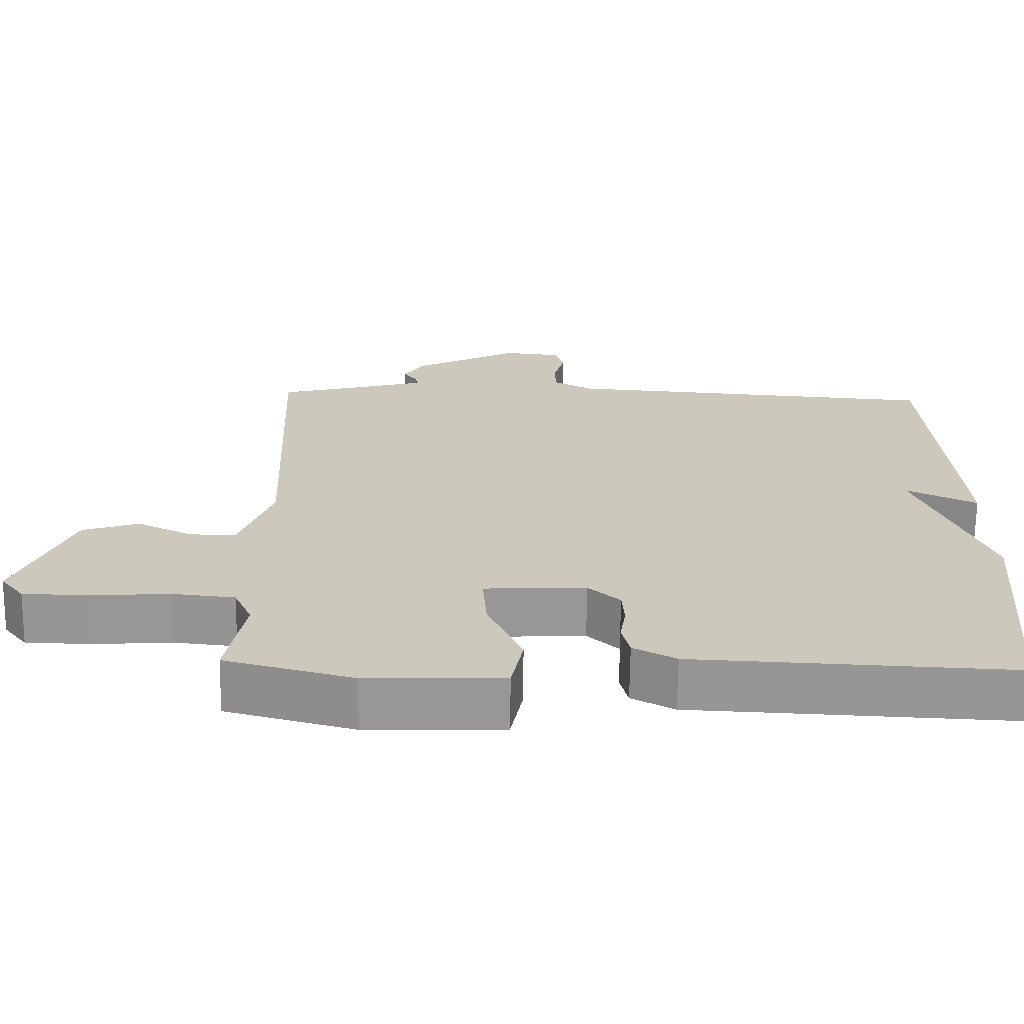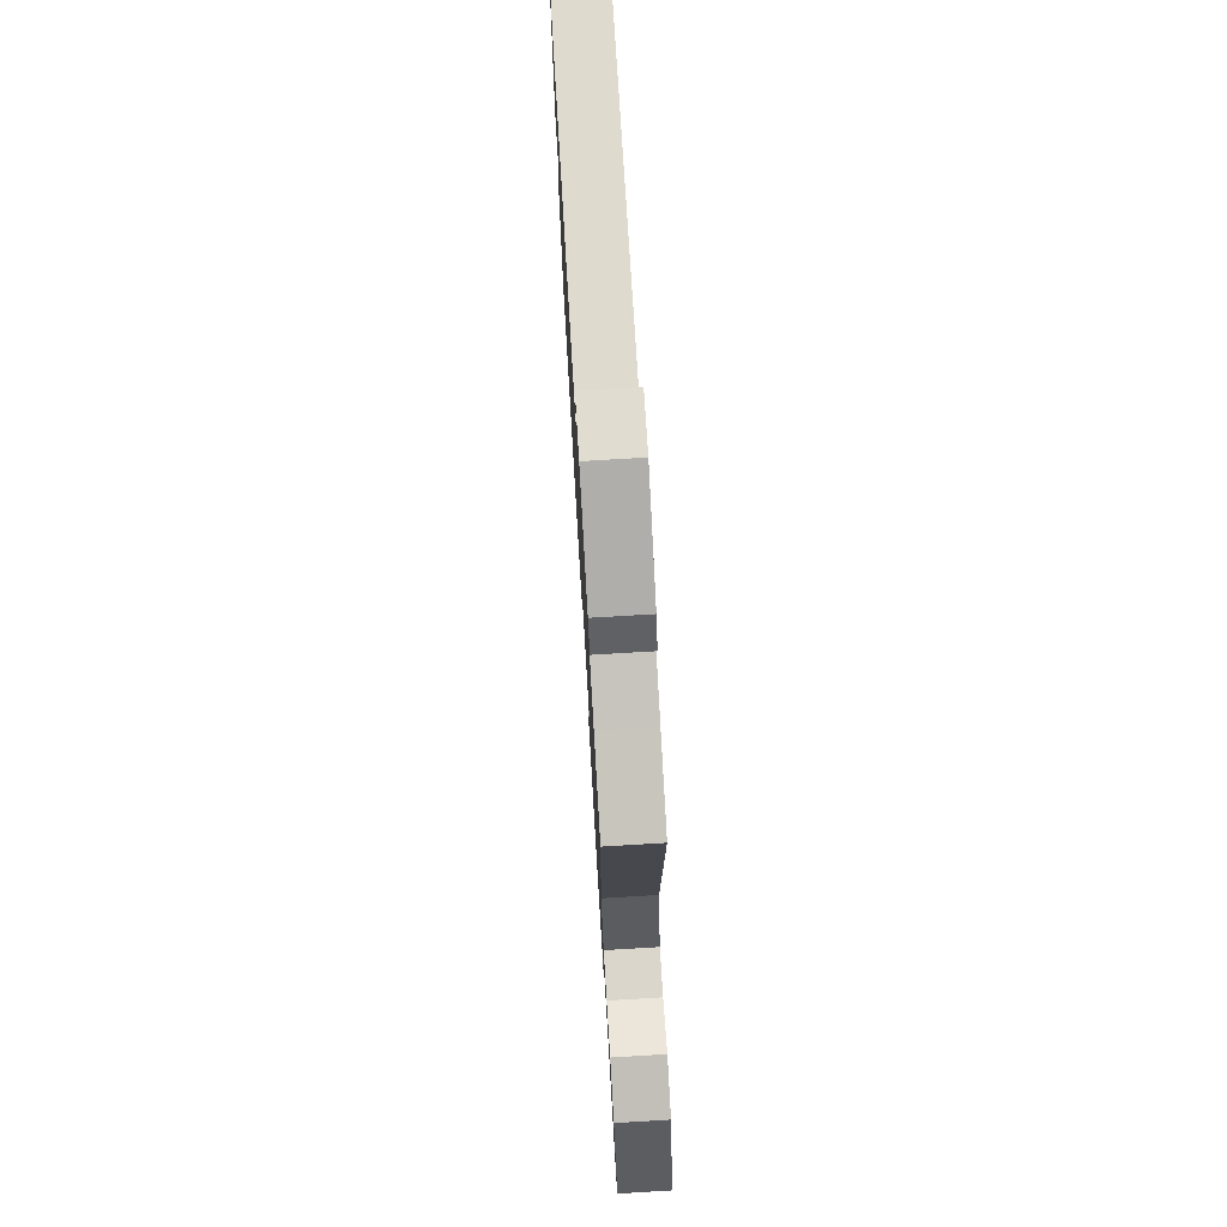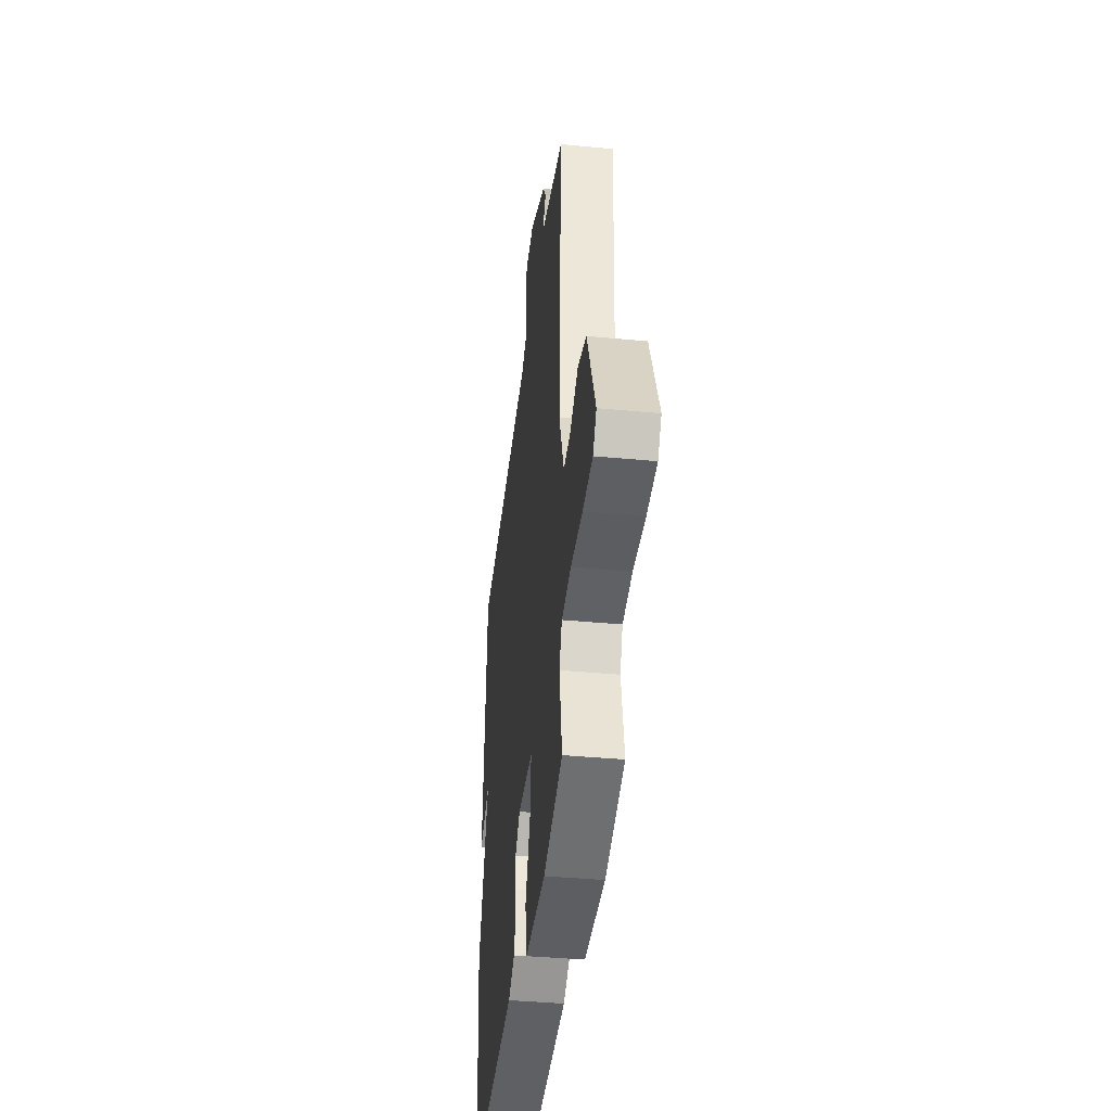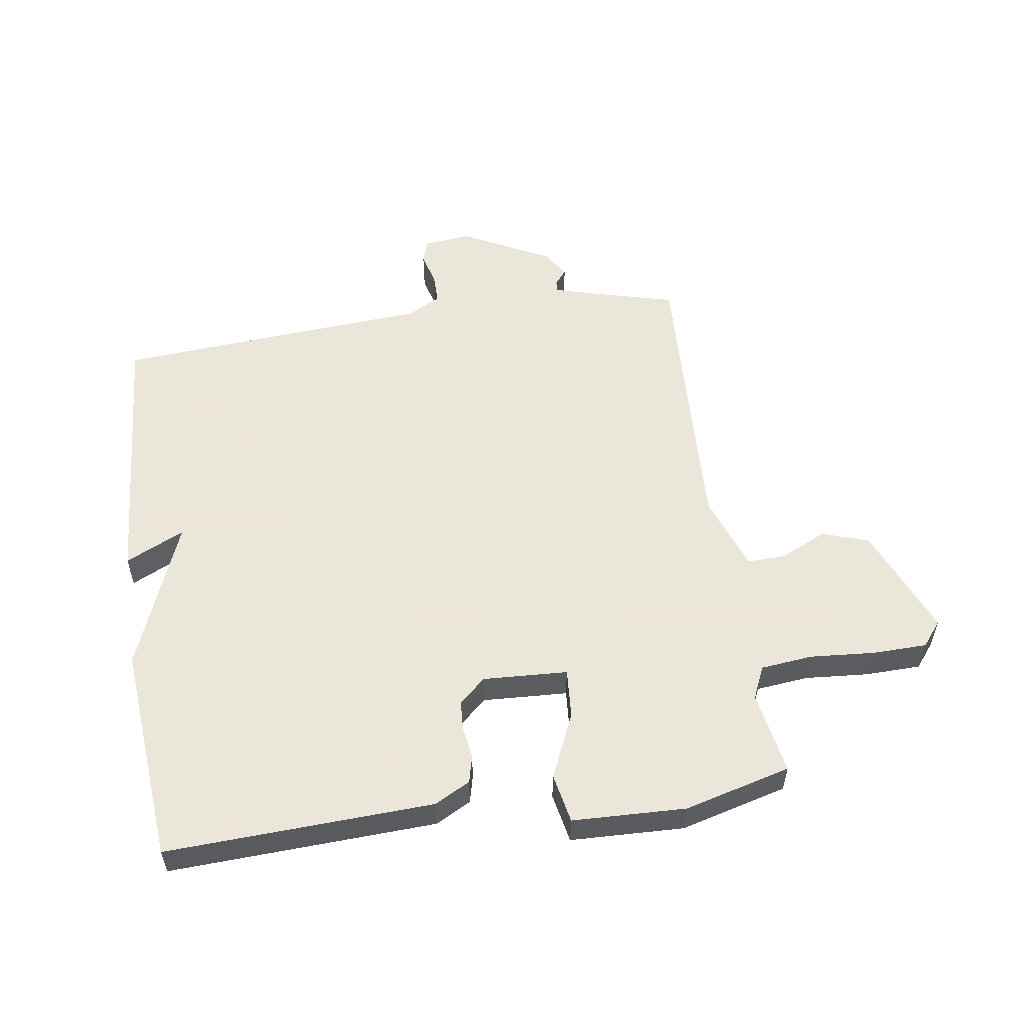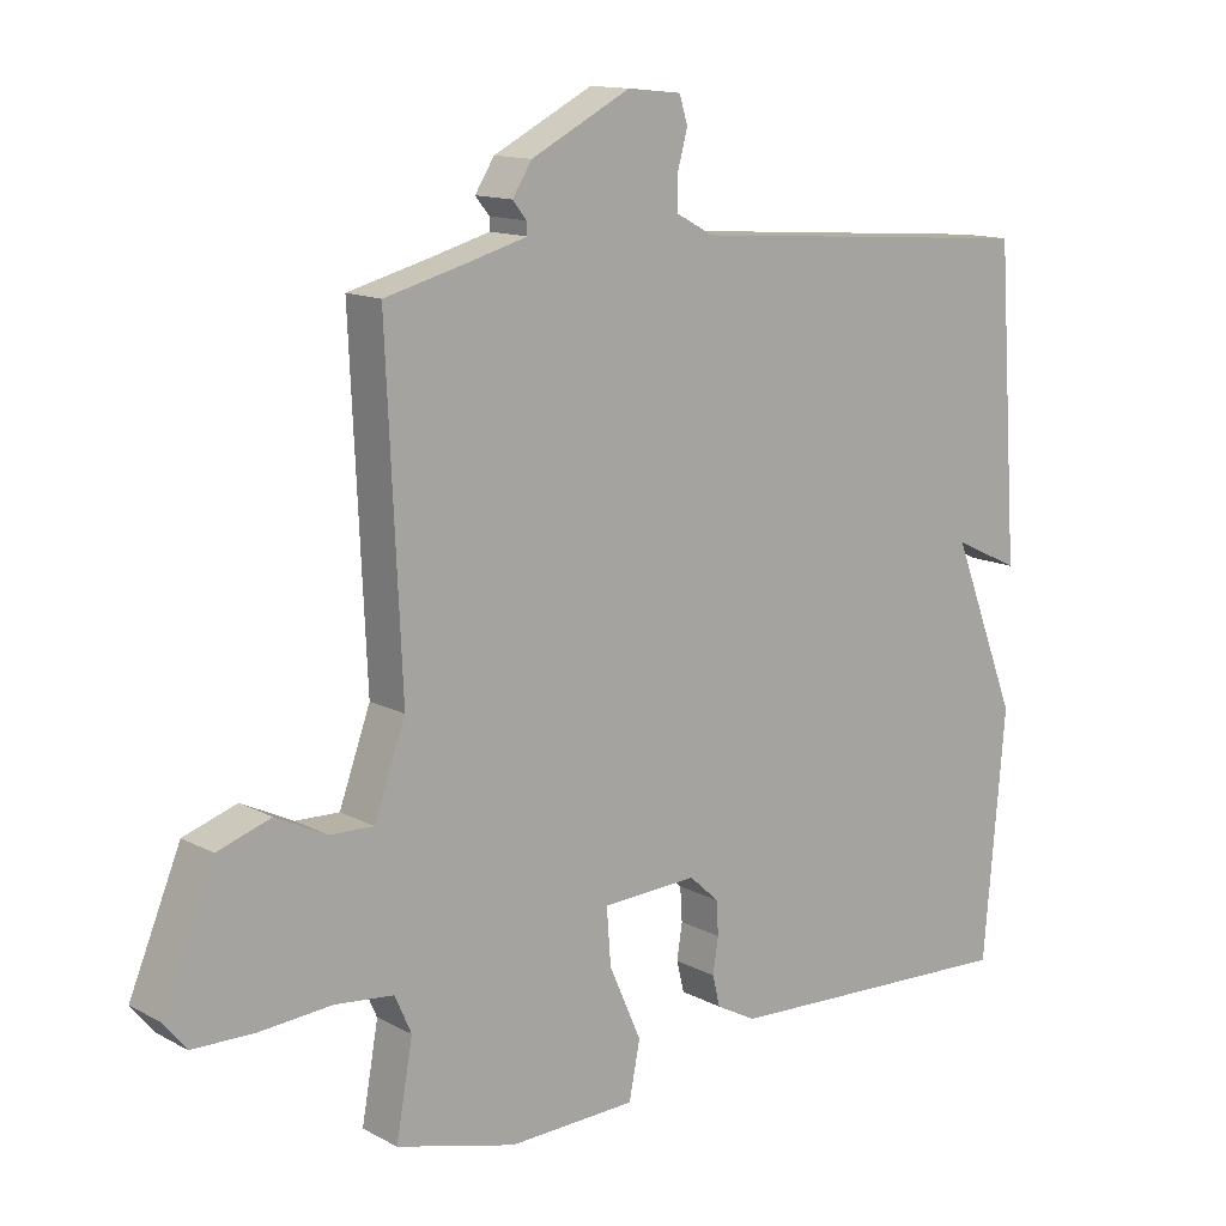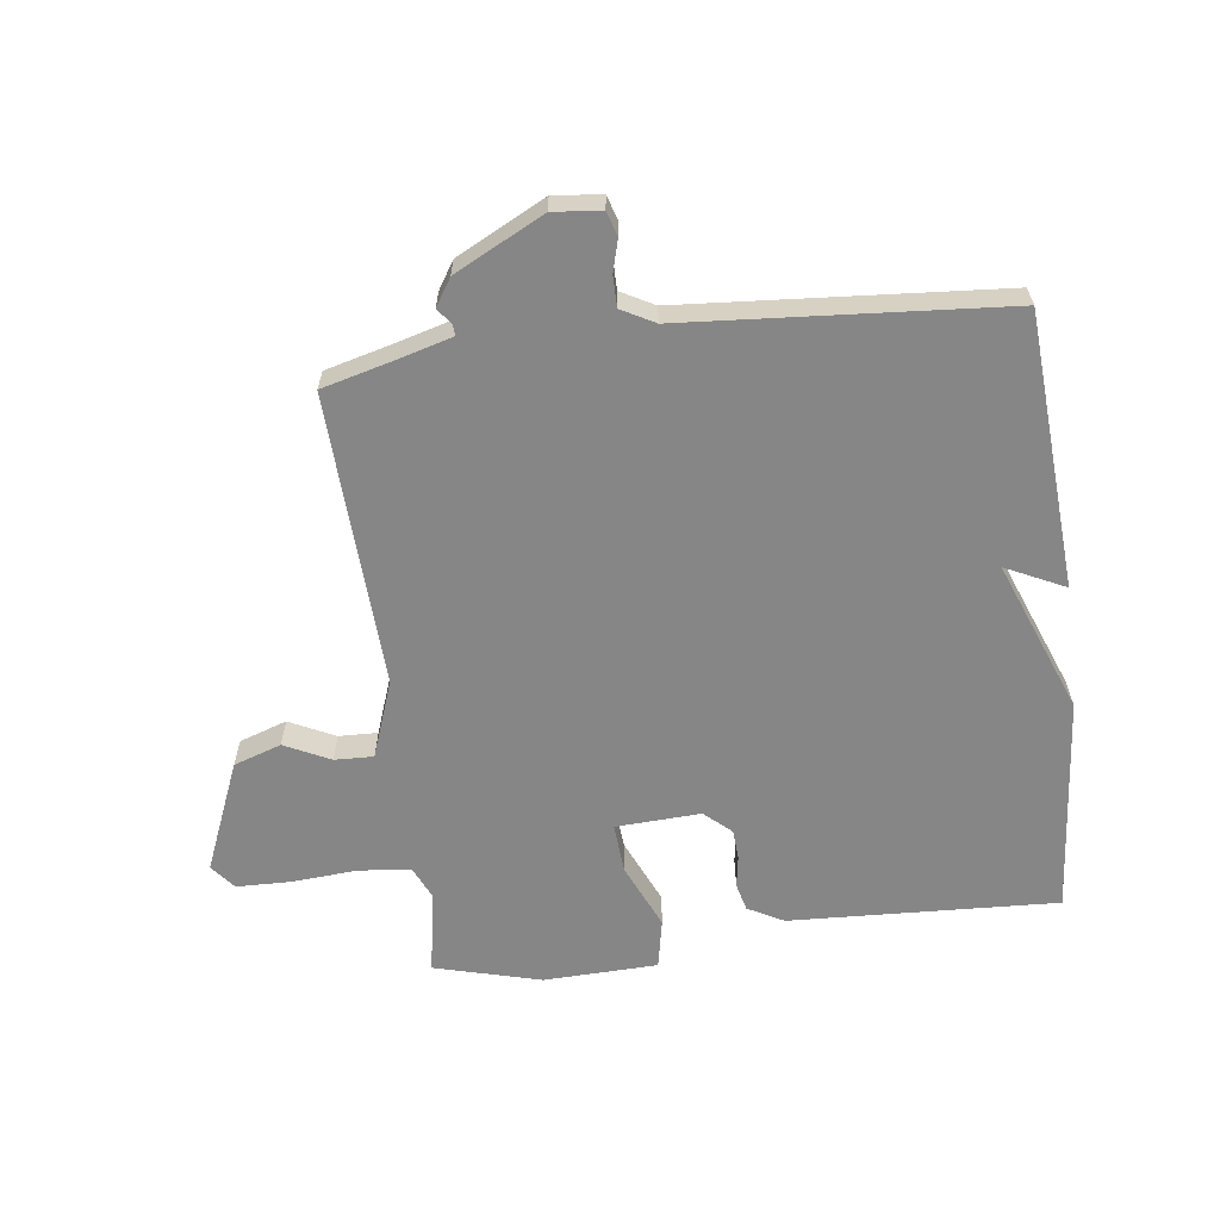
<metadata>
{"format":"obj","ext":"obj","renderer":"f3d","projection":"perspective","resolution":1024,"background":"white","views":[{"elev":-68.0,"azim":-0.8,"up":"+Z"},{"elev":75.3,"azim":-93.4,"up":"+Z"},{"elev":-39.7,"azim":-96.7,"up":"+Z"},{"elev":55.0,"azim":171.6,"up":"+Y"},{"elev":13.2,"azim":-39.8,"up":"+Z"},{"elev":-62.1,"azim":7.2,"up":"+Y"}]}
</metadata>
<code>
v 0.5 0.07 0.5
v 0.531 0.07 0.056
v 0.435 0.07 0.102
v 0.531 0.07 -0.144
v 0.5 0.07 -0.5
v 0.066 0.07 -0.48
v 0.008 0.07 -0.449
v -0.003 0.07 -0.404
v 0.005 0.07 -0.353
v 0.002 0.07 -0.304
v -0.041 0.07 -0.265
v -0.179 0.07 -0.272
v -0.173 0.07 -0.353
v -0.126 0.07 -0.459
v -0.142 0.07 -0.54
v -0.327 0.07 -0.546
v -0.5 0.07 -0.5
v -0.476 0.07 -0.365
v -0.5 0.07 -0.311
v -0.585 0.07 -0.302
v -0.69 0.07 -0.31
v -0.779 0.07 -0.308
v -0.811 0.07 -0.268
v -0.737 0.07 -0.089
v -0.66 0.07 -0.063
v -0.586 0.07 -0.099
v -0.523 0.07 -0.101
v -0.478 0.07 0.024
v -0.5 0.07 0.5
v -0.382 0.07 0.531
v -0.296 0.07 0.555
v -0.297 0.07 0.573
v -0.317 0.07 0.598
v -0.289 0.07 0.642
v -0.145 0.07 0.716
v -0.067 0.07 0.708
v -0.055 0.07 0.669
v -0.069 0.07 0.617
v -0.069 0.07 0.567
v -0.015 0.07 0.538
v 0.5 0 0.5
v 0.531 0 0.056
v 0.435 0 0.102
v 0.531 0 -0.144
v 0.5 0 -0.5
v 0.066 0 -0.48
v 0.008 0 -0.449
v -0.003 0 -0.404
v 0.005 0 -0.353
v 0.002 0 -0.304
v -0.041 0 -0.265
v -0.179 0 -0.272
v -0.173 0 -0.353
v -0.126 0 -0.459
v -0.142 0 -0.54
v -0.327 0 -0.546
v -0.5 0 -0.5
v -0.476 0 -0.365
v -0.5 0 -0.311
v -0.585 0 -0.302
v -0.69 0 -0.31
v -0.779 0 -0.308
v -0.811 0 -0.268
v -0.737 0 -0.089
v -0.66 0 -0.063
v -0.586 0 -0.099
v -0.523 0 -0.101
v -0.478 0 0.024
v -0.5 0 0.5
v -0.382 0 0.531
v -0.296 0 0.555
v -0.297 0 0.573
v -0.317 0 0.598
v -0.289 0 0.642
v -0.145 0 0.716
v -0.067 0 0.708
v -0.055 0 0.669
v -0.069 0 0.617
v -0.069 0 0.567
v -0.015 0 0.538
f 36 37 38
f 35 36 38
f 34 35 38
f 33 34 38
f 32 33 38
f 31 32 38 39
f 30 31 39 40
f 30 40 1
f 29 30 1
f 28 29 1
f 24 25 26
f 23 24 26
f 22 23 26
f 21 22 26
f 20 21 26
f 19 20 26 27
f 27 28 1
f 19 27 1
f 18 19 1
f 16 17 18
f 15 16 18
f 14 15 18
f 13 14 18
f 7 8 9
f 6 7 9
f 5 6 9
f 4 5 9
f 3 4 9
f 3 9 10
f 1 2 3
f 1 3 10 11
f 12 13 18
f 12 18 1
f 1 11 12
f 78 77 76
f 78 76 75
f 78 75 74
f 78 74 73
f 78 73 72
f 79 78 72 71
f 80 79 71 70
f 41 80 70
f 41 70 69
f 41 69 68
f 66 65 64
f 66 64 63
f 66 63 62
f 66 62 61
f 66 61 60
f 67 66 60 59
f 41 68 67
f 41 67 59
f 41 59 58
f 58 57 56
f 58 56 55
f 58 55 54
f 58 54 53
f 49 48 47
f 49 47 46
f 49 46 45
f 49 45 44
f 49 44 43
f 50 49 43
f 43 42 41
f 51 50 43 41
f 58 53 52
f 41 58 52
f 52 51 41
f 1 41 42 2
f 2 42 43 3
f 3 43 44 4
f 4 44 45 5
f 5 45 46 6
f 6 46 47 7
f 7 47 48 8
f 8 48 49 9
f 9 49 50 10
f 10 50 51 11
f 11 51 52 12
f 12 52 53 13
f 13 53 54 14
f 14 54 55 15
f 15 55 56 16
f 16 56 57 17
f 17 57 58 18
f 18 58 59 19
f 19 59 60 20
f 20 60 61 21
f 21 61 62 22
f 22 62 63 23
f 23 63 64 24
f 24 64 65 25
f 25 65 66 26
f 26 66 67 27
f 27 67 68 28
f 28 68 69 29
f 29 69 70 30
f 30 70 71 31
f 31 71 72 32
f 32 72 73 33
f 33 73 74 34
f 34 74 75 35
f 35 75 76 36
f 36 76 77 37
f 37 77 78 38
f 38 78 79 39
f 39 79 80 40
f 40 80 41 1

</code>
